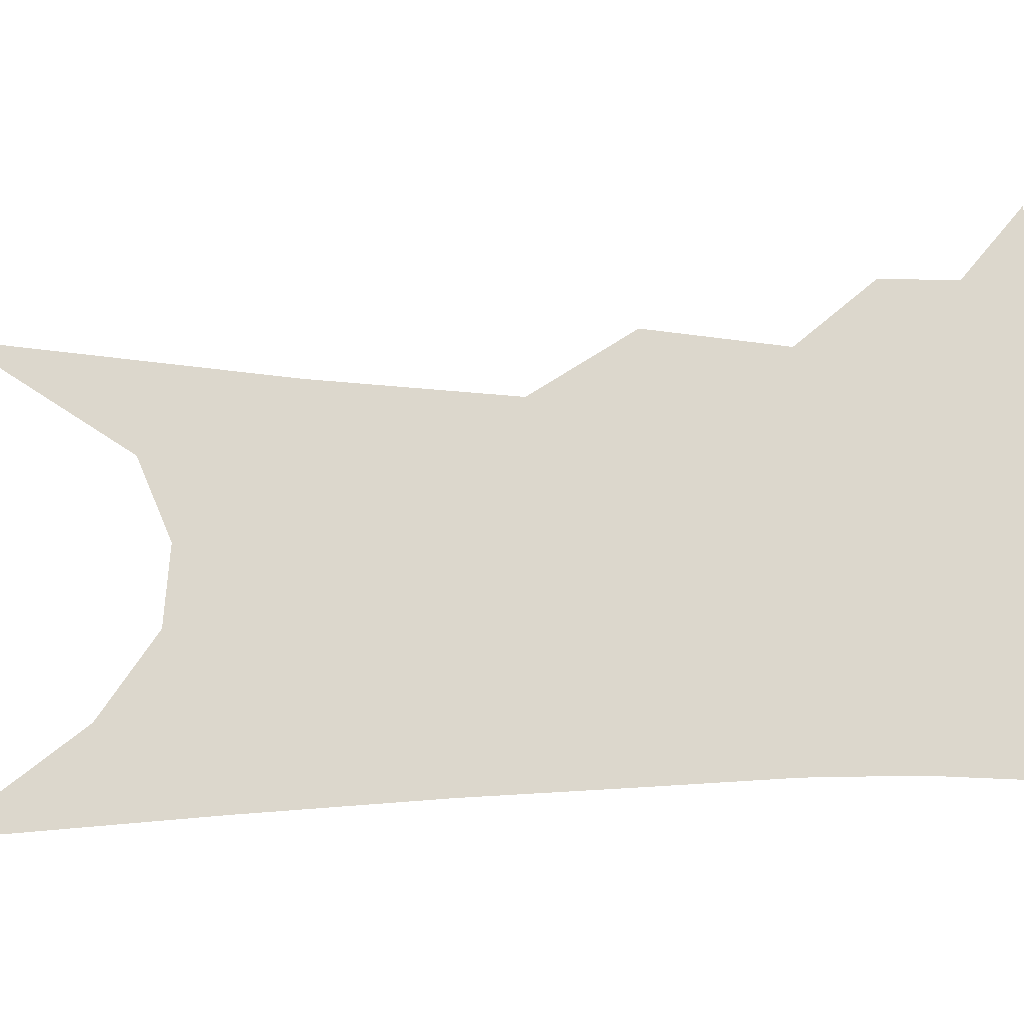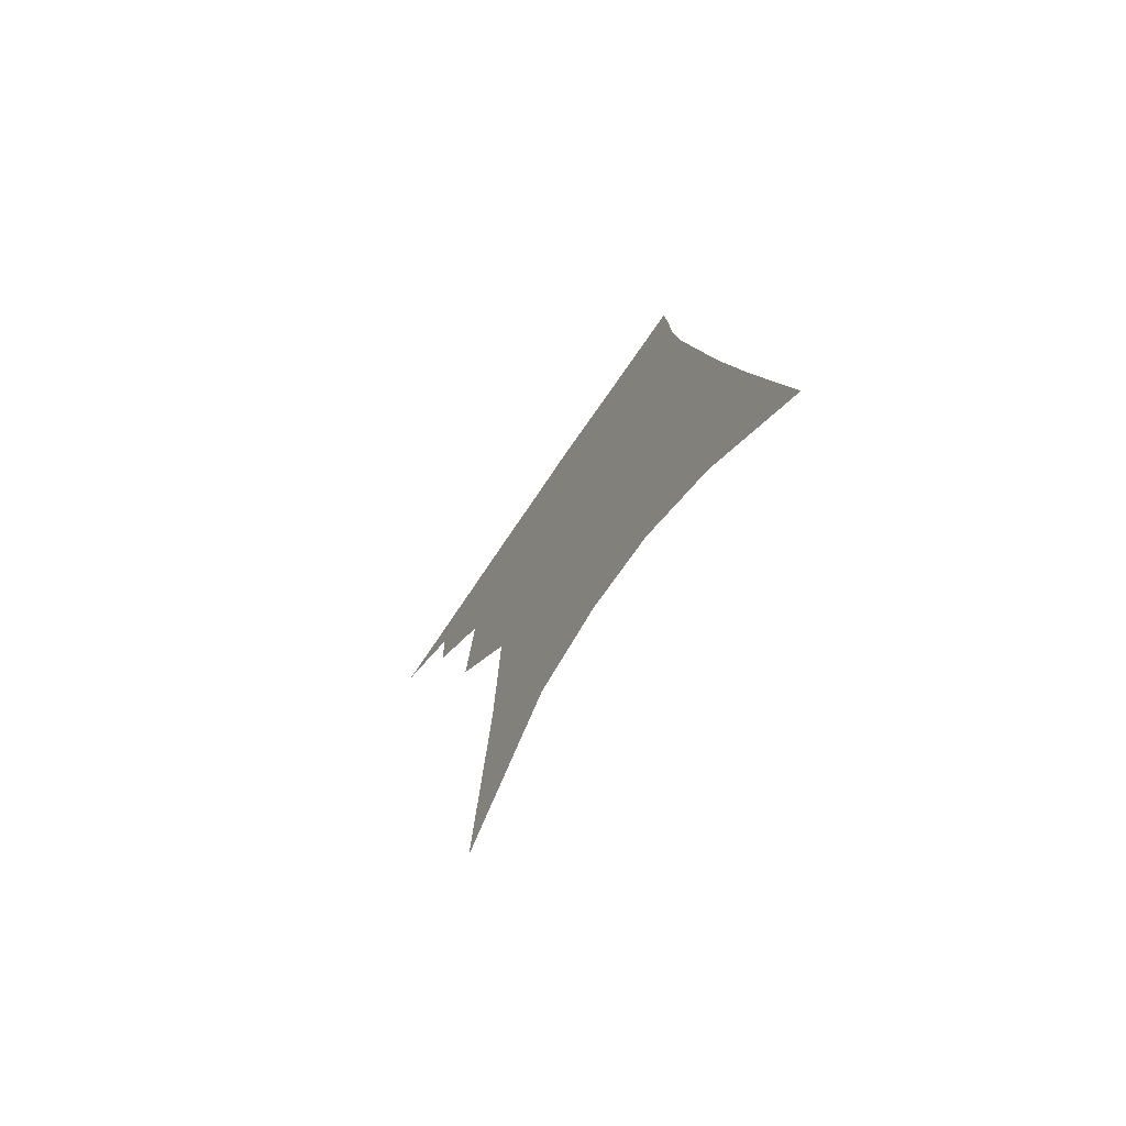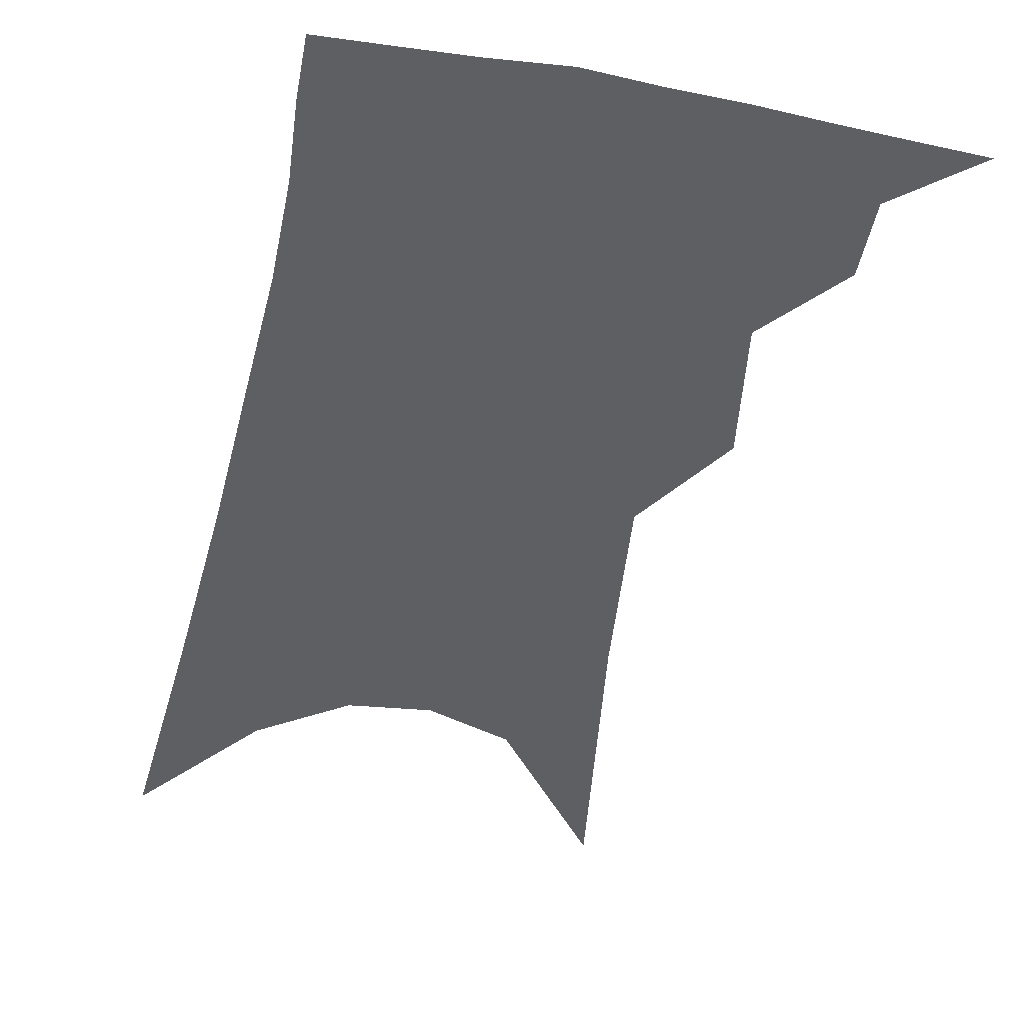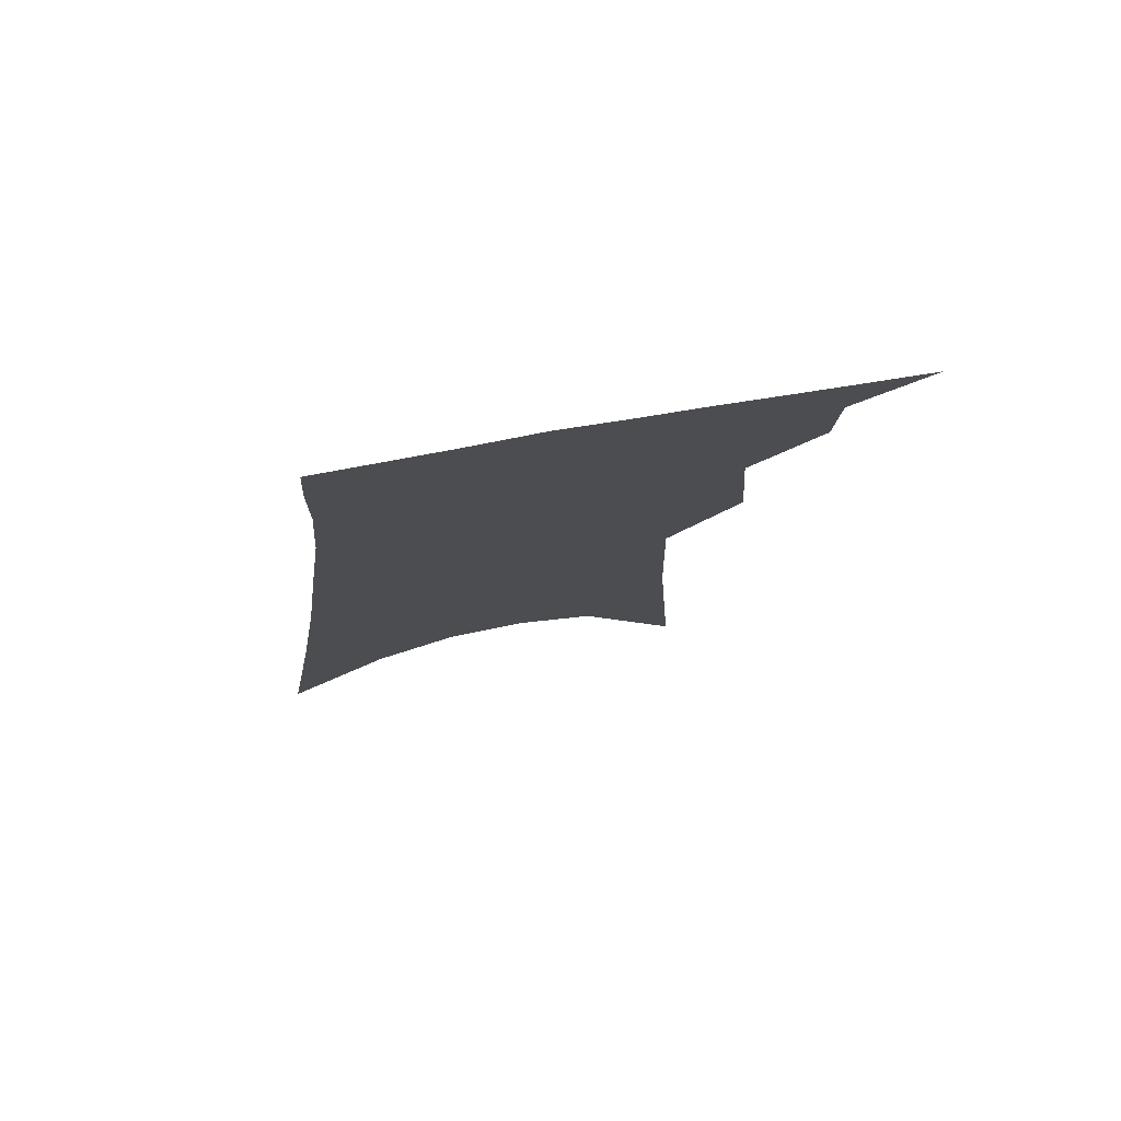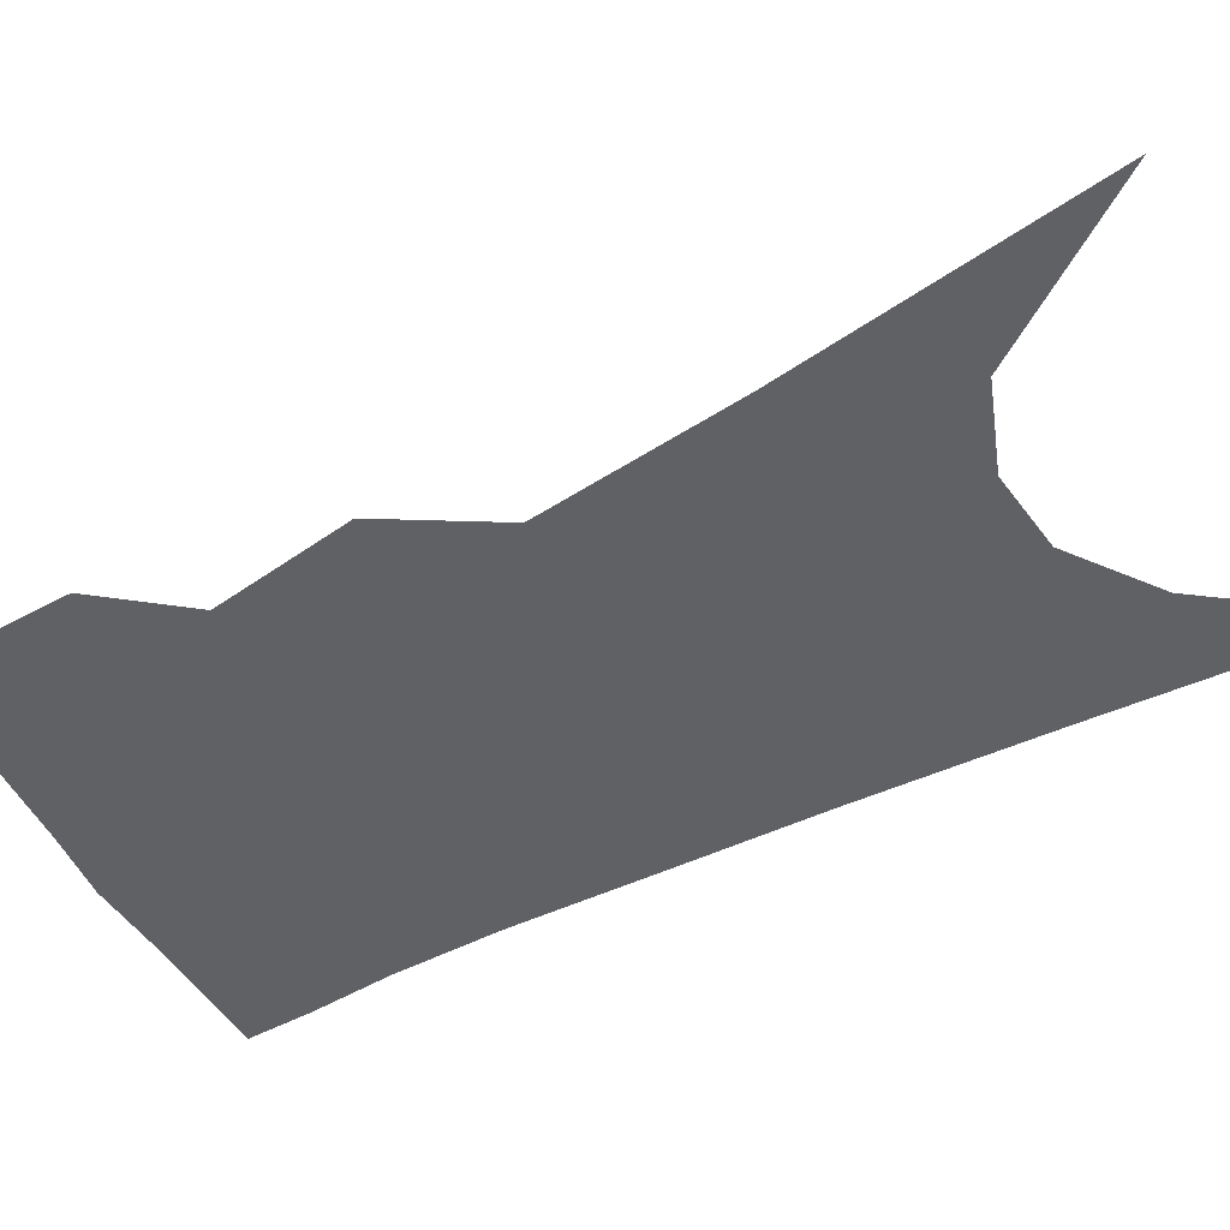
<metadata>
{"format":"obj","ext":"obj","renderer":"f3d","projection":"perspective","resolution":1024,"background":"white","views":[{"elev":72.9,"azim":93.5,"up":"+Z"},{"elev":-75.2,"azim":54.9,"up":"+Y"},{"elev":-41.3,"azim":173.6,"up":"+Z"},{"elev":78.0,"azim":168.6,"up":"+Y"},{"elev":-49.9,"azim":-55.8,"up":"+Z"}]}
</metadata>
<code>
v 502.7 337.6 0
v 524.9 301.1 0
v 523.7 322.3 0
v 520.9 340.5 0
v 541.7 242.3 0
v 544.3 280.8 0
v 543.7 305.1 0
v 542 325.1 0
v 538.8 343.4 0
v 555.1 72.87 0
v 560.1 159.9 0
v 561.5 215.2 0
v 563 257.2 0
v 563.5 287.9 0
v 562.5 309.6 0
v 560.2 327.9 0
v 556.8 346.6 0
v 582.6 120.8 0
v 582 180.8 0
v 581.6 228 0
v 581.8 265.2 0
v 581.4 291.2 0
v 580.5 312.2 0
v 579.4 330.6 0
v 575.5 349.1 0
v 604.2 131.6 0
v 601.6 187.8 0
v 600.3 232.4 0
v 599.5 267.9 0
v 598.9 294.2 0
v 598.3 314.7 0
v 597.1 332.8 0
v 593.4 352.2 0
v 625.8 131.4 0
v 621 190.7 0
v 618.7 232.9 0
v 617.2 266.4 0
v 616.3 293.8 0
v 615.7 315.8 0
v 615 334.6 0
v 613.5 352.5 0
v 649.8 117.4 0
v 642.2 180.8 0
v 638.6 224.3 0
v 636 260.5 0
v 633.6 293.3 0
v 632.9 317.4 0
v 632.9 336.1 0
v 631.6 353.5 0
v 680.1 83.41 0
v 670 151.4 0
v 662.7 204.8 0
v 657.6 247 0
v 652.8 285.7 0
v 650.5 314.6 0
v 650.1 337.2 0
v 649 354.5 0
v 721 361 0
f 3 4 1
f 6 7 2
f 2 7 3
f 7 8 3
f 3 8 4
f 8 9 4
f 12 13 5
f 5 13 6
f 13 14 6
f 6 14 7
f 14 15 7
f 7 15 8
f 15 16 8
f 8 16 9
f 16 17 9
f 10 18 11
f 18 19 11
f 11 19 12
f 19 20 12
f 12 20 13
f 20 21 13
f 13 21 14
f 21 22 14
f 14 22 15
f 22 23 15
f 15 23 16
f 23 24 16
f 16 24 17
f 24 25 17
f 18 26 19
f 26 27 19
f 19 27 20
f 27 28 20
f 20 28 21
f 28 29 21
f 21 29 22
f 29 30 22
f 22 30 23
f 30 31 23
f 23 31 24
f 31 32 24
f 24 32 25
f 32 33 25
f 26 34 27
f 34 35 27
f 27 35 28
f 35 36 28
f 28 36 29
f 36 37 29
f 29 37 30
f 37 38 30
f 30 38 31
f 38 39 31
f 31 39 32
f 39 40 32
f 32 40 33
f 40 41 33
f 34 42 35
f 42 43 35
f 35 43 36
f 43 44 36
f 36 44 37
f 44 45 37
f 37 45 38
f 45 46 38
f 38 46 39
f 46 47 39
f 39 47 40
f 47 48 40
f 40 48 41
f 48 49 41
f 42 50 43
f 50 51 43
f 43 51 44
f 51 52 44
f 44 52 45
f 52 53 45
f 45 53 46
f 53 54 46
f 46 54 47
f 54 55 47
f 47 55 48
f 55 56 48
f 48 56 49
f 56 57 49

</code>
